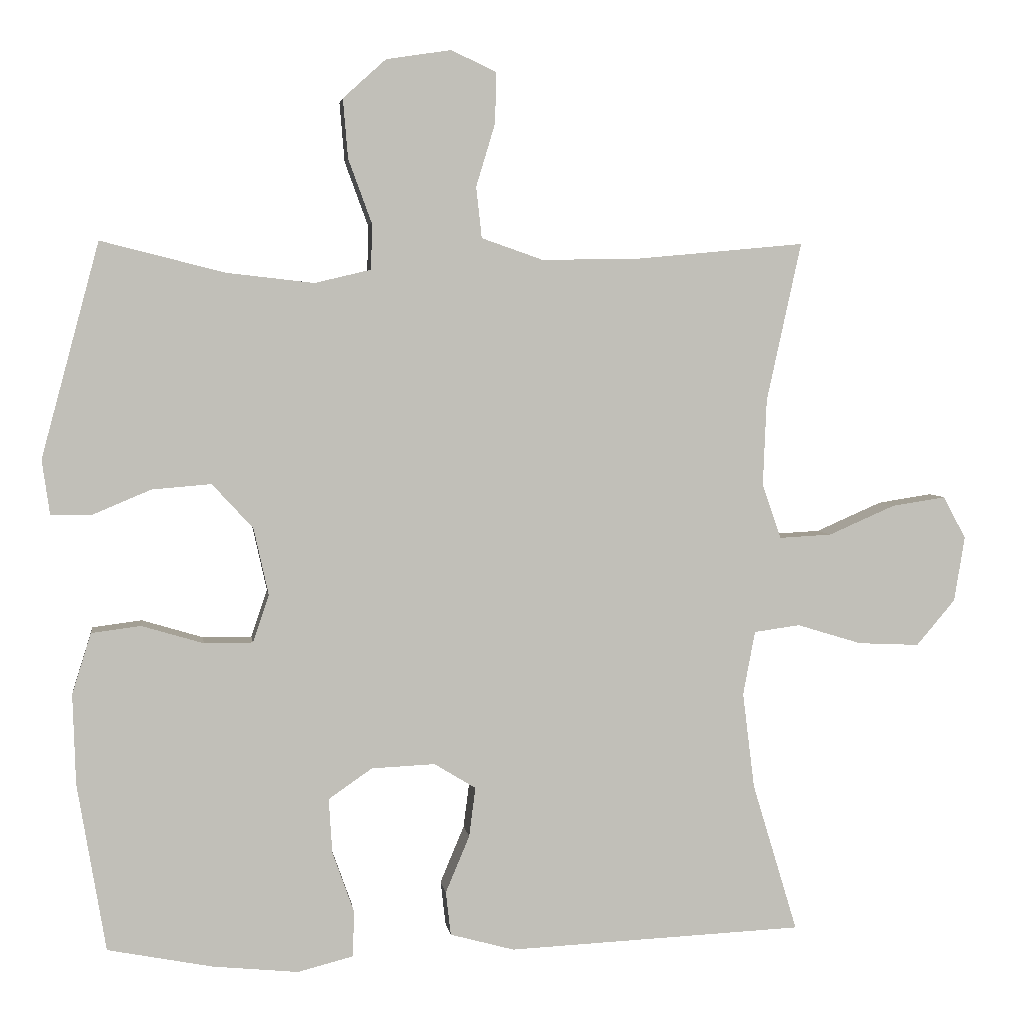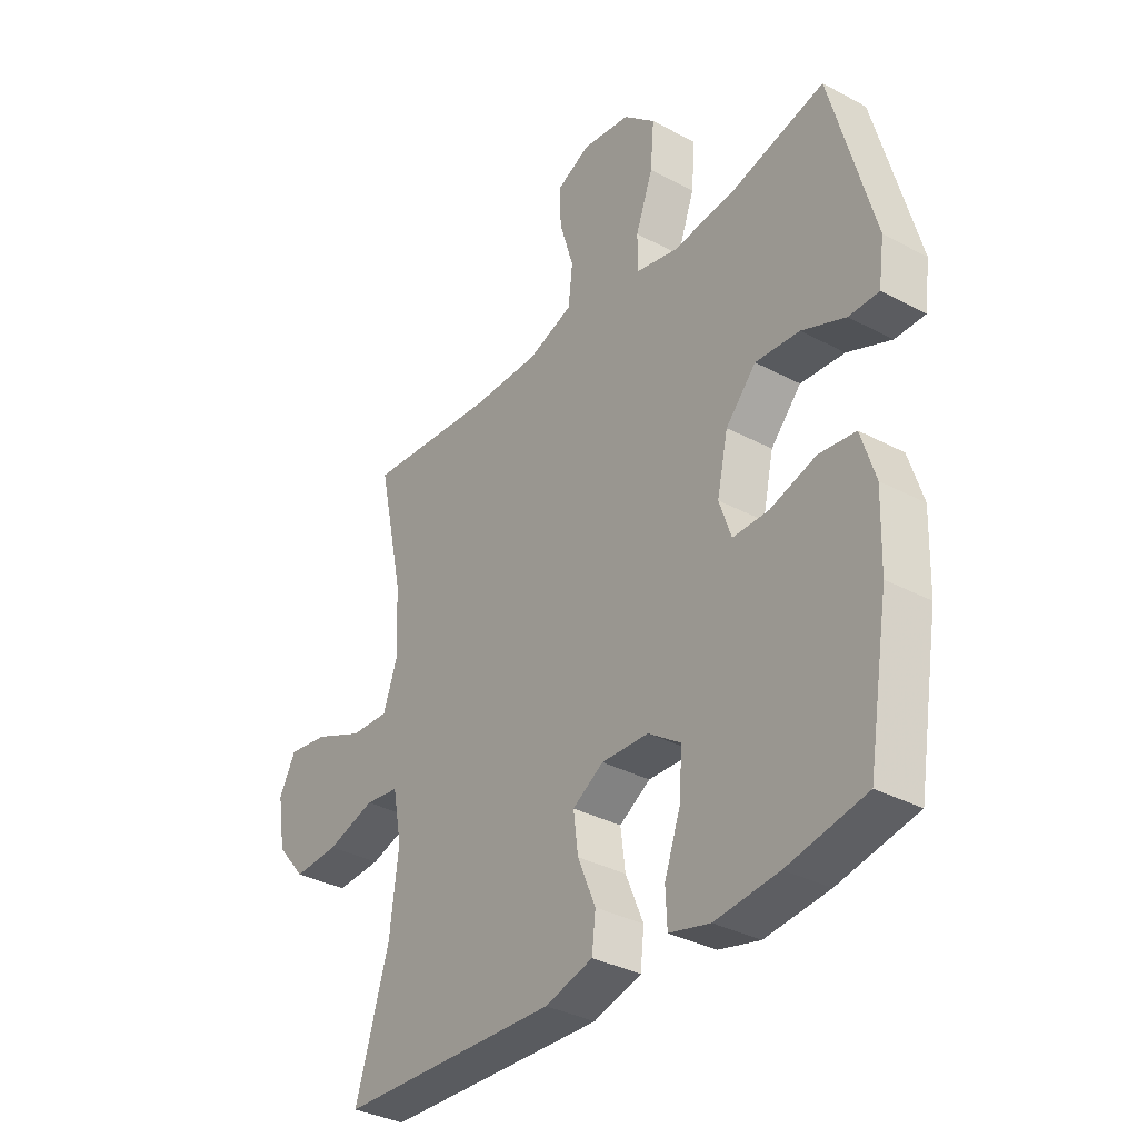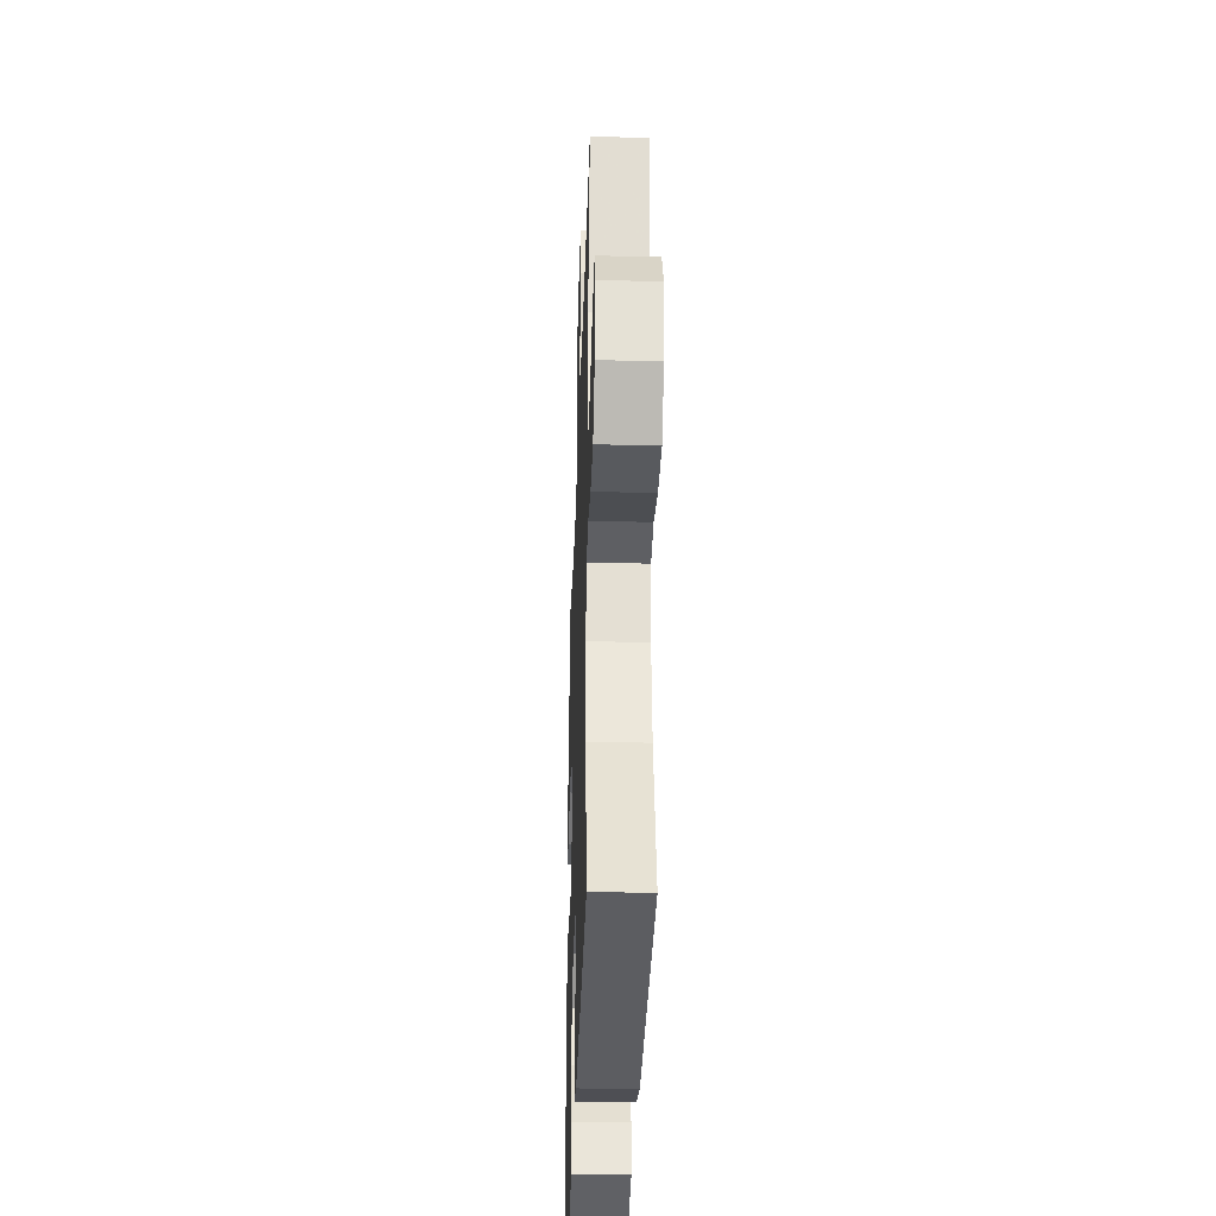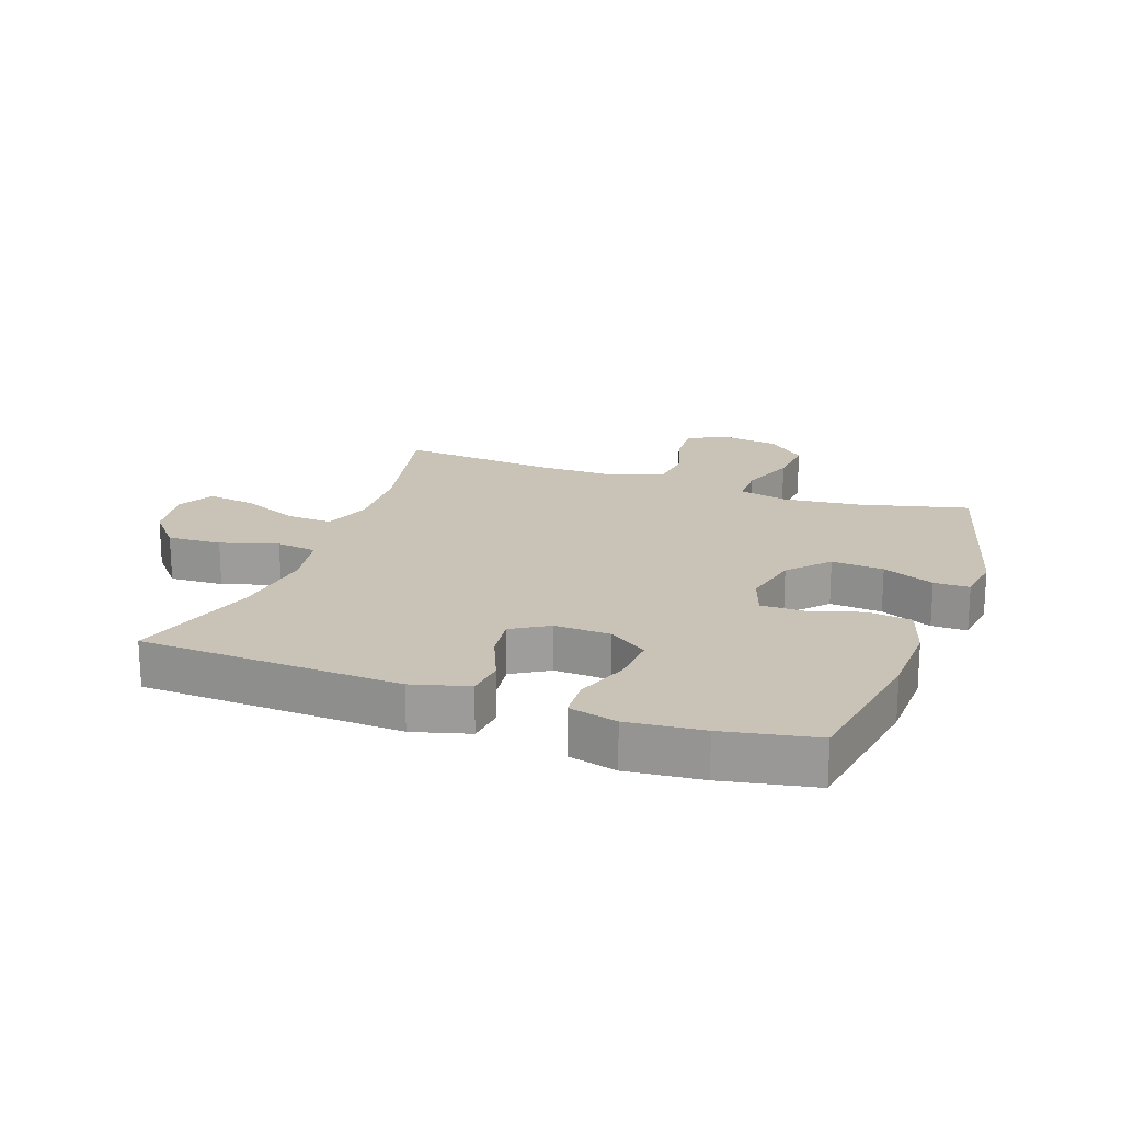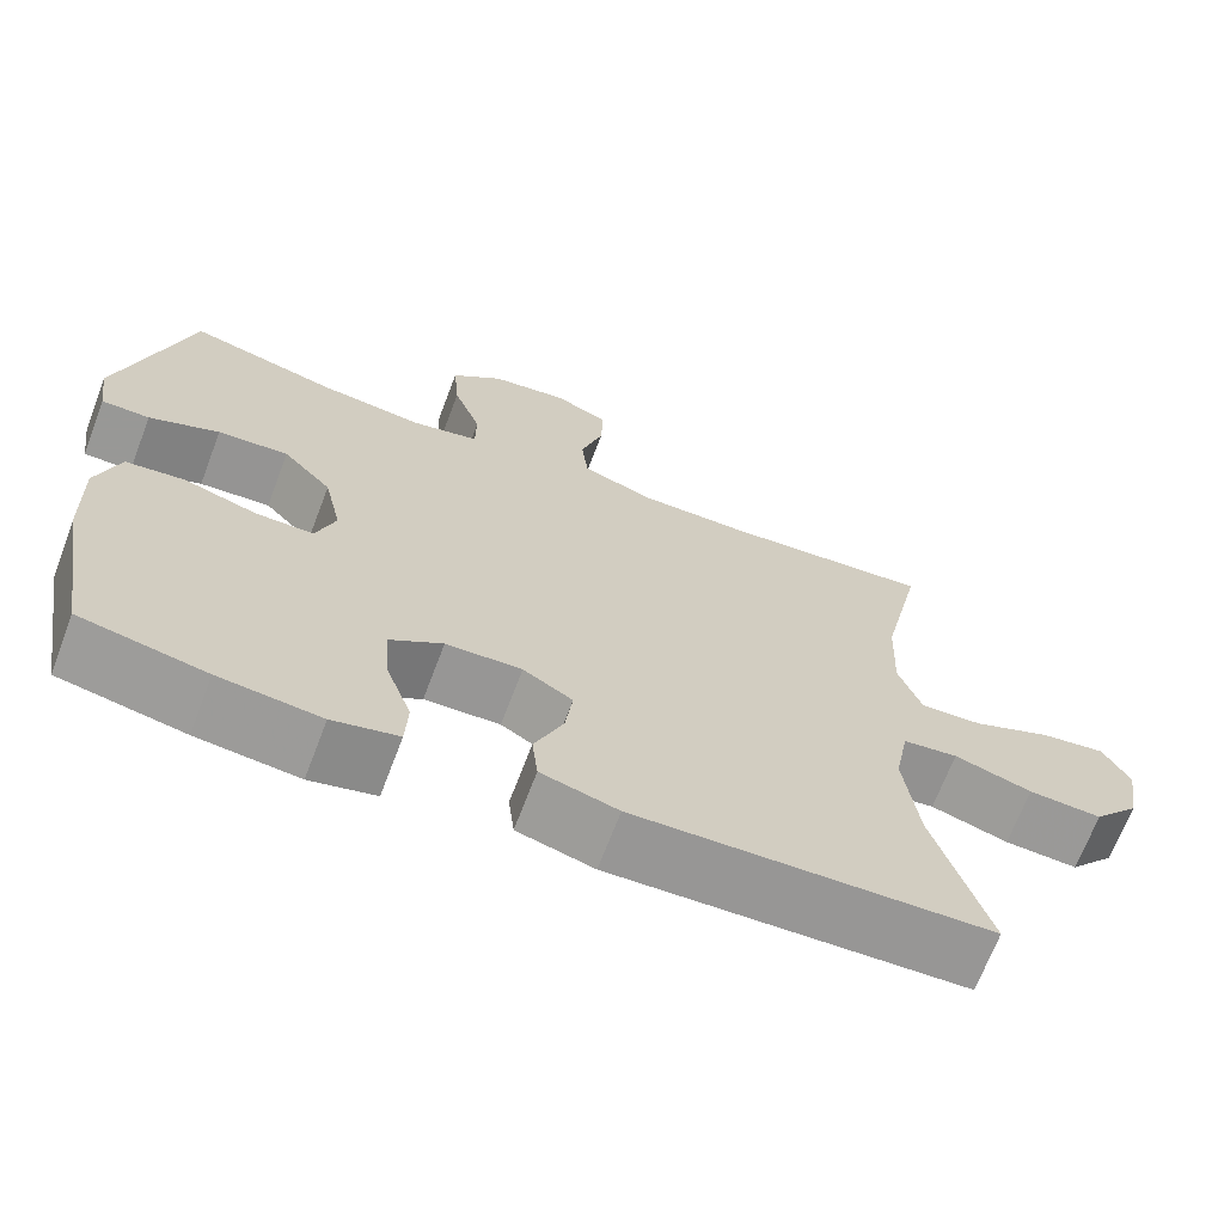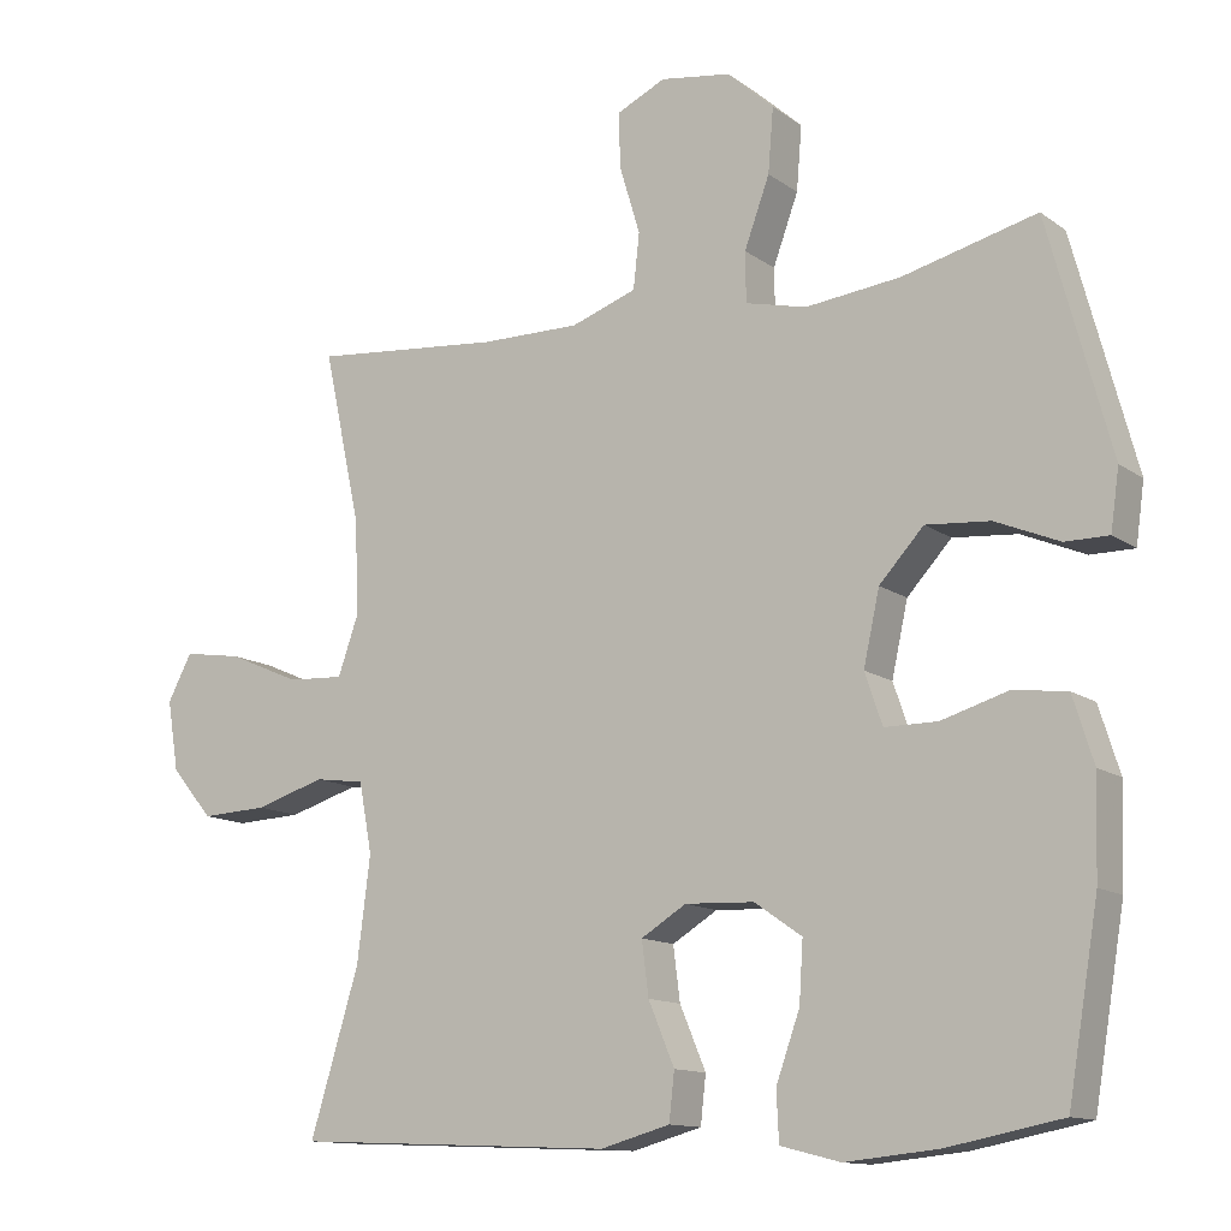
<metadata>
{"format":"obj","ext":"obj","renderer":"f3d","projection":"perspective","resolution":1024,"background":"white","views":[{"elev":4.1,"azim":-7.8,"up":"+Z"},{"elev":-34.5,"azim":-125.7,"up":"+Z"},{"elev":-33.7,"azim":88.1,"up":"+Z"},{"elev":19.5,"azim":-160.3,"up":"+Y"},{"elev":-68.5,"azim":-20.8,"up":"+Z"},{"elev":-12.6,"azim":-147.7,"up":"+Z"}]}
</metadata>
<code>
v 0.5 0.07 0.5
v 0.451 0.07 0.275
v 0.446 0.07 0.152
v 0.473 0.07 0.075
v 0.547 0.07 0.079
v 0.641 0.07 0.12
v 0.718 0.07 0.132
v 0.75 0.07 0.072
v 0.735 0.07 -0.02
v 0.68 0.07 -0.085
v 0.593 0.07 -0.081
v 0.501 0.07 -0.053
v 0.436 0.07 -0.062
v 0.419 0.07 -0.153
v 0.436 0.07 -0.289
v 0.5 0.07 -0.5
v 0.081 0.07 -0.519
v -0.01 0.07 -0.494
v -0.017 0.07 -0.432
v 0.017 0.07 -0.351
v 0.026 0.07 -0.281
v -0.033 0.07 -0.245
v -0.123 0.07 -0.249
v -0.185 0.07 -0.292
v -0.18 0.07 -0.37
v -0.149 0.07 -0.457
v -0.152 0.07 -0.521
v -0.23 0.07 -0.541
v -0.351 0.07 -0.529
v -0.5 0.07 -0.5
v -0.54 0.07 -0.262
v -0.544 0.07 -0.134
v -0.517 0.07 -0.048
v -0.447 0.07 -0.039
v -0.36 0.07 -0.065
v -0.291 0.07 -0.065
v -0.268 0.07 0.002
v -0.289 0.07 0.097
v -0.347 0.07 0.16
v -0.431 0.07 0.153
v -0.514 0.07 0.118
v -0.571 0.07 0.118
v -0.582 0.07 0.196
v -0.5 0.07 0.5
v -0.325 0.07 0.456
v -0.201 0.07 0.442
v -0.121 0.07 0.461
v -0.12 0.07 0.526
v -0.153 0.07 0.616
v -0.16 0.07 0.7
v -0.099 0.07 0.755
v -0.007 0.07 0.769
v 0.057 0.07 0.739
v 0.055 0.07 0.667
v 0.028 0.07 0.578
v 0.036 0.07 0.506
v 0.122 0.07 0.476
v 0.252 0.07 0.477
v 0.5 0 0.5
v 0.451 0 0.275
v 0.446 0 0.152
v 0.473 0 0.075
v 0.547 0 0.079
v 0.641 0 0.12
v 0.718 0 0.132
v 0.75 0 0.072
v 0.735 0 -0.02
v 0.68 0 -0.085
v 0.593 0 -0.081
v 0.501 0 -0.053
v 0.436 0 -0.062
v 0.419 0 -0.153
v 0.436 0 -0.289
v 0.5 0 -0.5
v 0.081 0 -0.519
v -0.01 0 -0.494
v -0.017 0 -0.432
v 0.017 0 -0.351
v 0.026 0 -0.281
v -0.033 0 -0.245
v -0.123 0 -0.249
v -0.185 0 -0.292
v -0.18 0 -0.37
v -0.149 0 -0.457
v -0.152 0 -0.521
v -0.23 0 -0.541
v -0.351 0 -0.529
v -0.5 0 -0.5
v -0.54 0 -0.262
v -0.544 0 -0.134
v -0.517 0 -0.048
v -0.447 0 -0.039
v -0.36 0 -0.065
v -0.291 0 -0.065
v -0.268 0 0.002
v -0.289 0 0.097
v -0.347 0 0.16
v -0.431 0 0.153
v -0.514 0 0.118
v -0.571 0 0.118
v -0.582 0 0.196
v -0.5 0 0.5
v -0.325 0 0.456
v -0.201 0 0.442
v -0.121 0 0.461
v -0.12 0 0.526
v -0.153 0 0.616
v -0.16 0 0.7
v -0.099 0 0.755
v -0.007 0 0.769
v 0.057 0 0.739
v 0.055 0 0.667
v 0.028 0 0.578
v 0.036 0 0.506
v 0.122 0 0.476
v 0.252 0 0.477
f 53 54 55
f 52 53 55
f 51 52 55
f 50 51 55
f 49 50 55
f 48 49 55
f 47 48 55 56
f 43 44 45
f 42 43 45
f 41 42 45
f 40 41 45
f 39 40 45 46
f 38 39 46 47
f 33 34 35
f 32 33 35
f 31 32 35
f 30 31 35
f 29 30 35
f 28 29 35
f 27 28 35
f 26 27 35
f 25 26 35
f 24 25 35 36
f 23 24 36 37
f 18 19 20
f 17 18 20
f 16 17 20
f 15 16 20
f 14 15 20 21
f 13 14 21 22
f 10 11 12
f 9 10 12
f 8 9 12
f 7 8 12
f 6 7 12
f 5 6 12
f 4 5 12 13
f 47 56 57
f 38 47 57
f 37 38 57
f 23 37 57
f 22 23 57
f 13 22 57
f 4 13 57
f 3 4 57
f 58 1 2
f 2 3 57 58
f 113 112 111
f 113 111 110
f 113 110 109
f 113 109 108
f 113 108 107
f 113 107 106
f 114 113 106 105
f 103 102 101
f 103 101 100
f 103 100 99
f 103 99 98
f 104 103 98 97
f 105 104 97 96
f 93 92 91
f 93 91 90
f 93 90 89
f 93 89 88
f 93 88 87
f 93 87 86
f 93 86 85
f 93 85 84
f 93 84 83
f 94 93 83 82
f 95 94 82 81
f 78 77 76
f 78 76 75
f 78 75 74
f 78 74 73
f 79 78 73 72
f 80 79 72 71
f 70 69 68
f 70 68 67
f 70 67 66
f 70 66 65
f 70 65 64
f 70 64 63
f 71 70 63 62
f 115 114 105
f 115 105 96
f 115 96 95
f 115 95 81
f 115 81 80
f 115 80 71
f 115 71 62
f 115 62 61
f 60 59 116
f 116 115 61 60
f 1 59 60 2
f 2 60 61 3
f 3 61 62 4
f 4 62 63 5
f 5 63 64 6
f 6 64 65 7
f 7 65 66 8
f 8 66 67 9
f 9 67 68 10
f 10 68 69 11
f 11 69 70 12
f 12 70 71 13
f 13 71 72 14
f 14 72 73 15
f 15 73 74 16
f 16 74 75 17
f 17 75 76 18
f 18 76 77 19
f 19 77 78 20
f 20 78 79 21
f 21 79 80 22
f 22 80 81 23
f 23 81 82 24
f 24 82 83 25
f 25 83 84 26
f 26 84 85 27
f 27 85 86 28
f 28 86 87 29
f 29 87 88 30
f 30 88 89 31
f 31 89 90 32
f 32 90 91 33
f 33 91 92 34
f 34 92 93 35
f 35 93 94 36
f 36 94 95 37
f 37 95 96 38
f 38 96 97 39
f 39 97 98 40
f 40 98 99 41
f 41 99 100 42
f 42 100 101 43
f 43 101 102 44
f 44 102 103 45
f 45 103 104 46
f 46 104 105 47
f 47 105 106 48
f 48 106 107 49
f 49 107 108 50
f 50 108 109 51
f 51 109 110 52
f 52 110 111 53
f 53 111 112 54
f 54 112 113 55
f 55 113 114 56
f 56 114 115 57
f 57 115 116 58
f 58 116 59 1

</code>
